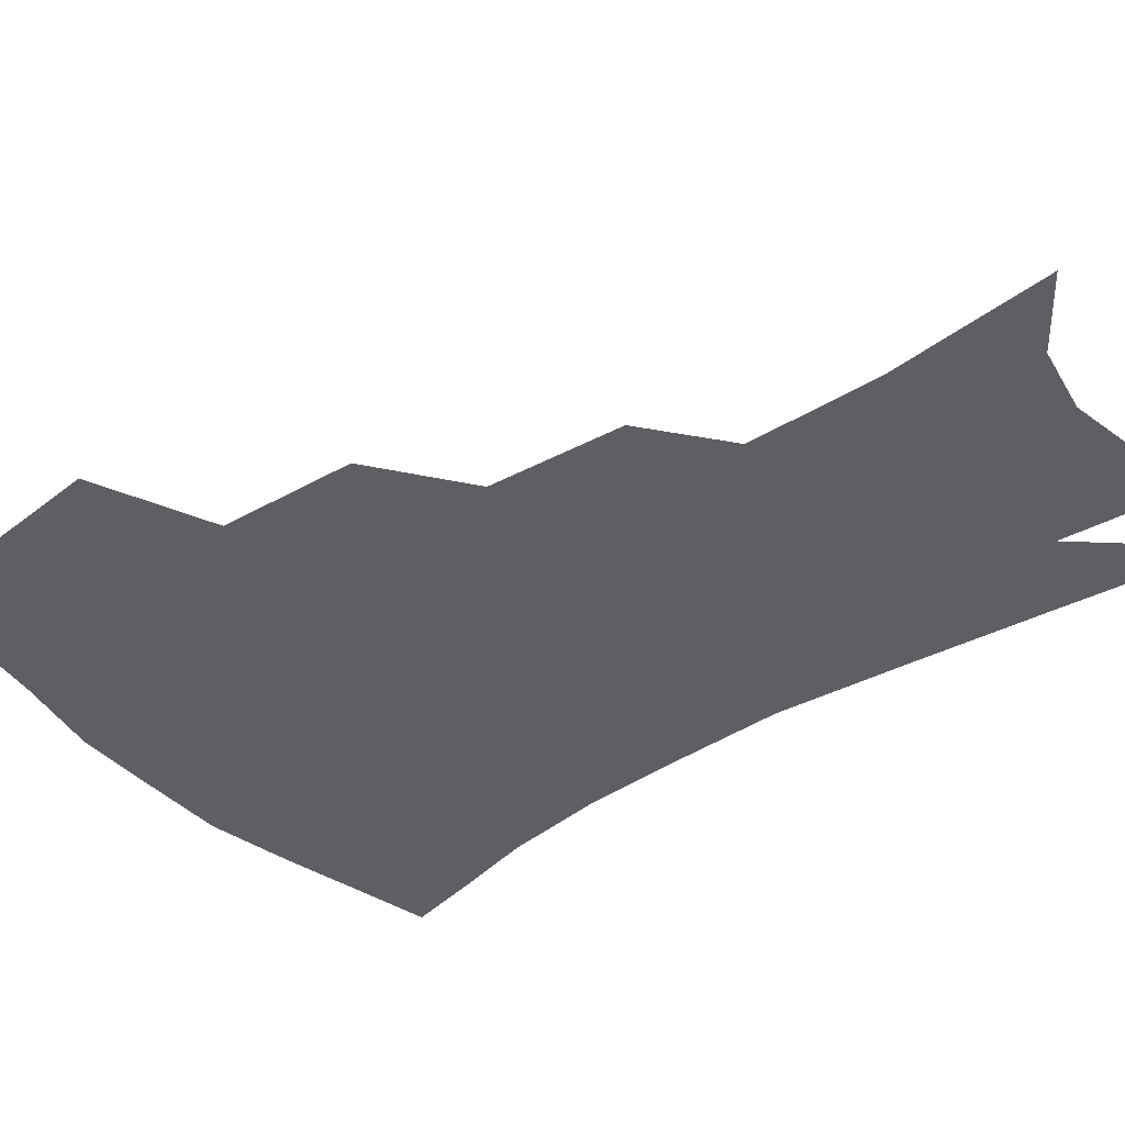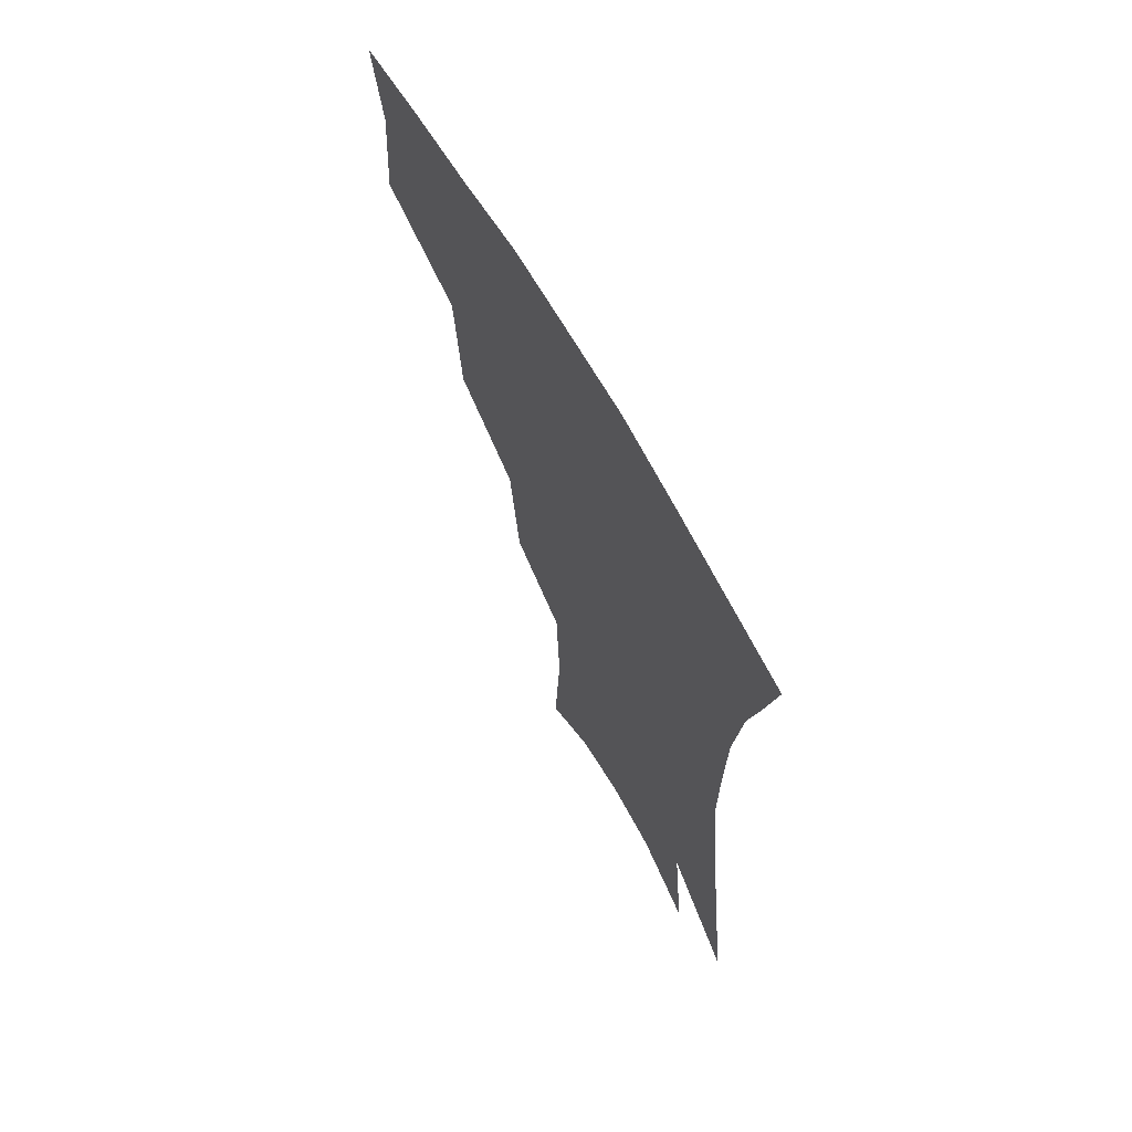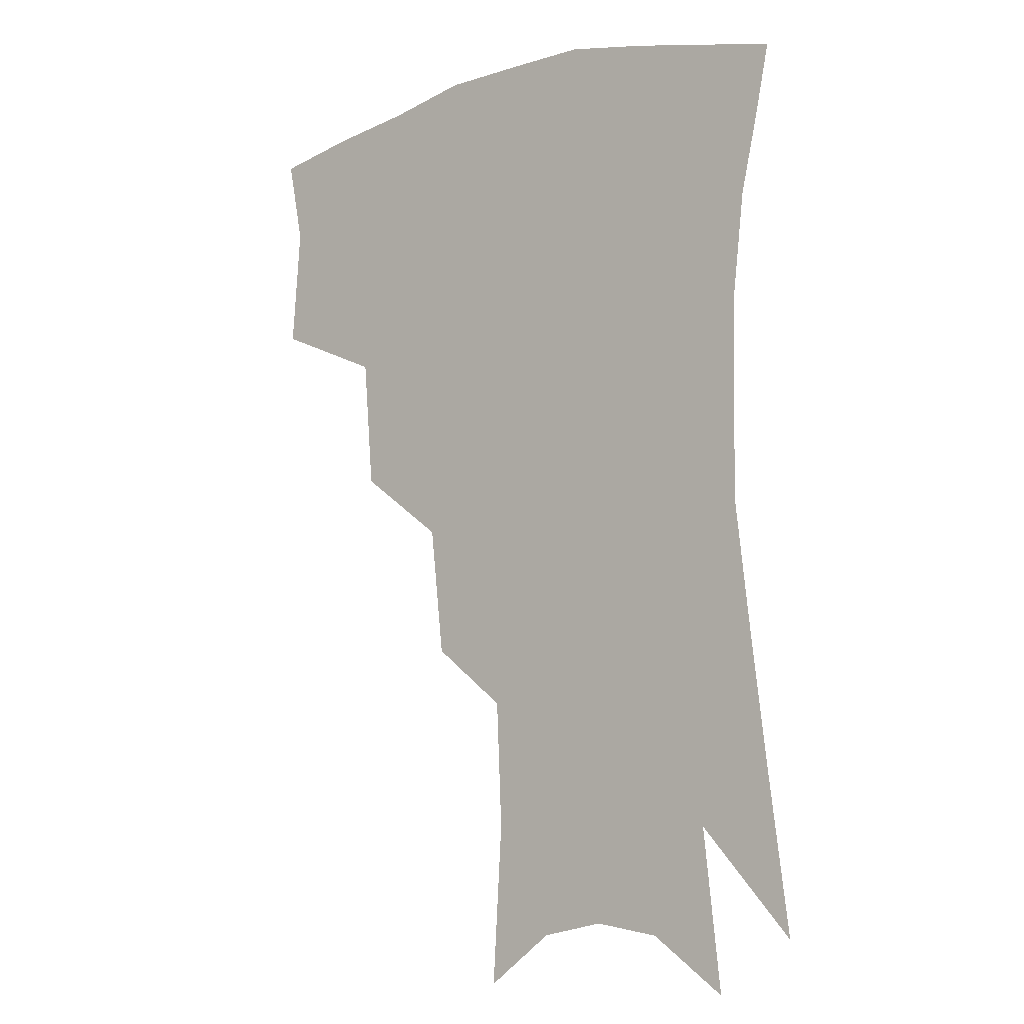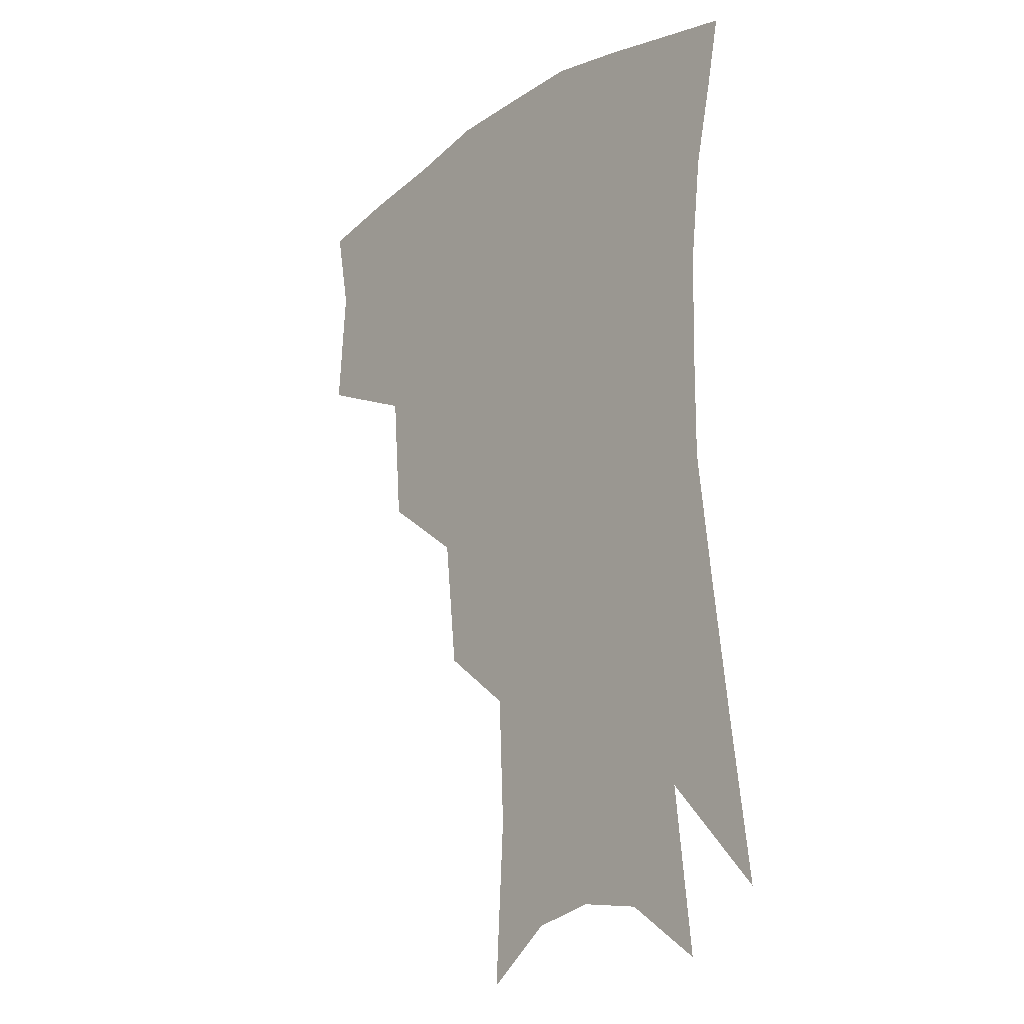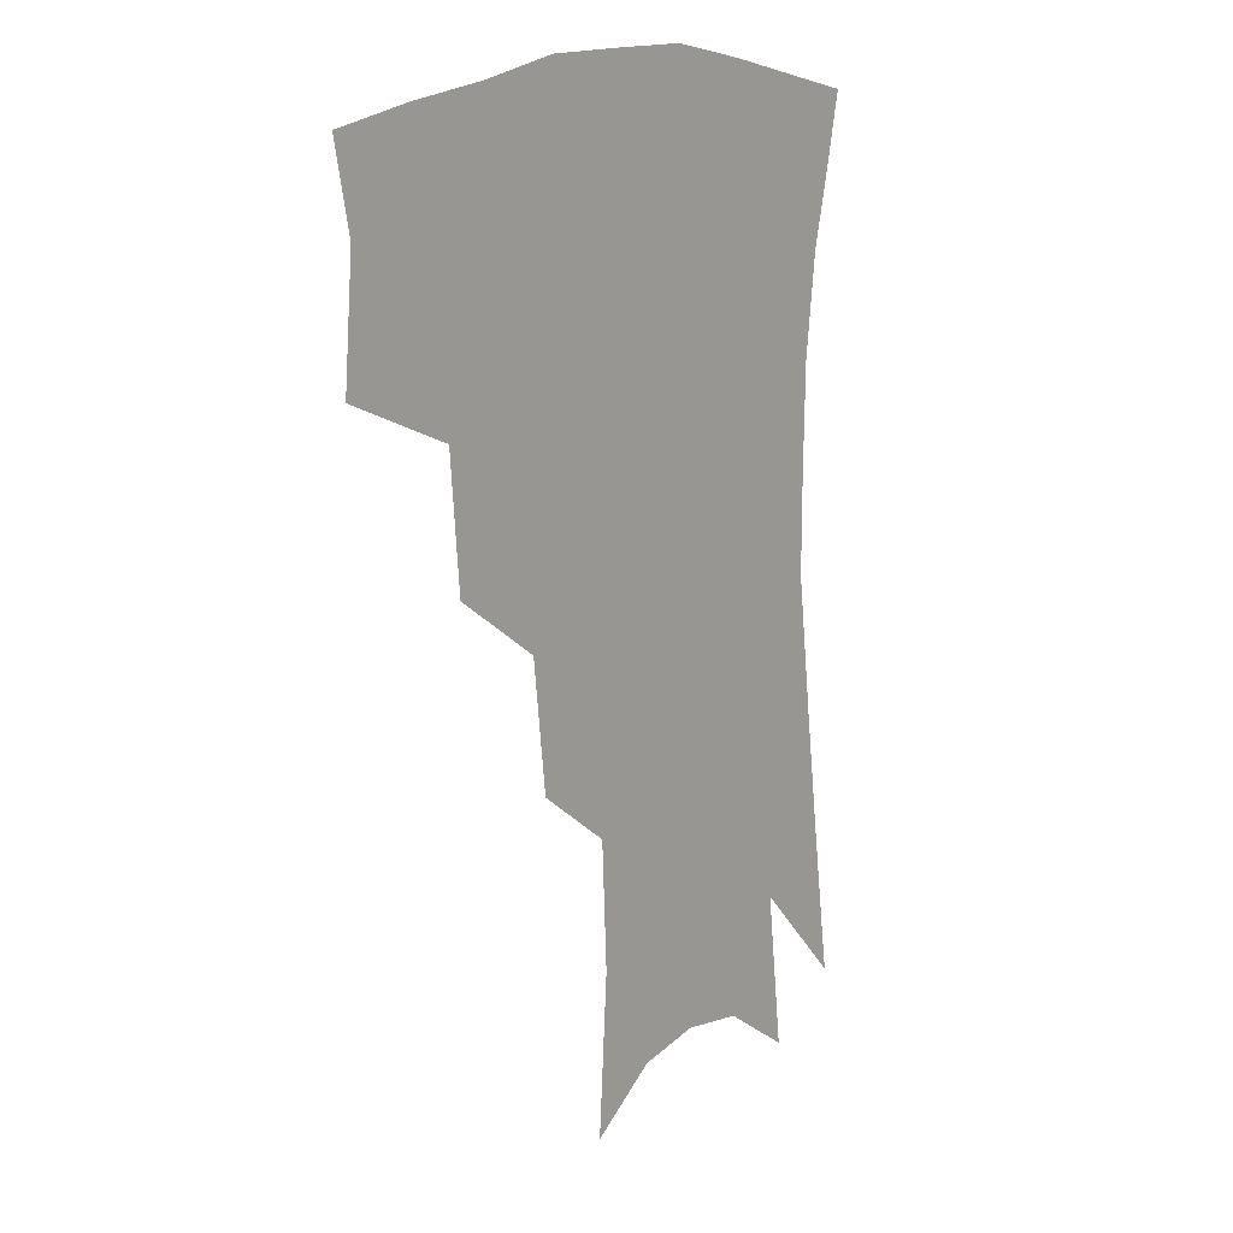
<metadata>
{"format":"obj","ext":"obj","renderer":"f3d","projection":"perspective","resolution":1024,"background":"white","views":[{"elev":-40.4,"azim":-50.5,"up":"+Z"},{"elev":68.1,"azim":60.3,"up":"+Y"},{"elev":-7.9,"azim":38.1,"up":"+Y"},{"elev":-18.5,"azim":50.1,"up":"+Y"},{"elev":14.2,"azim":-50.4,"up":"+Y"}]}
</metadata>
<code>
v 467.4 342.5 0
v 470.5 381.1 0
v 465.2 408.2 0
v 507.1 285.2 0
v 503.8 327.2 0
v 501.7 360.8 0
v 497.3 386.9 0
v 491.8 413.8 0
v 540.2 223.1 0
v 535.7 264.6 0
v 530.9 301.9 0
v 529.4 339.1 0
v 526.7 365.7 0
v 523.1 391.2 0
v 518.8 418 0
v 563.3 112.1 0
v 566.4 163.7 0
v 564.6 204.4 0
v 560.4 246 0
v 556.5 279.8 0
v 554.6 315.5 0
v 552.8 343 0
v 551.8 369.6 0
v 549.3 394.3 0
v 545.3 423.8 0
v 585.2 128.6 0
v 585.5 174.6 0
v 582.6 214.2 0
v 579.4 253.7 0
v 577.3 290.2 0
v 576.6 321.4 0
v 576.2 347.3 0
v 575.8 371.2 0
v 575.1 395.4 0
v 572.1 424.7 0
v 606.1 133.1 0
v 604.3 182.1 0
v 601 222.4 0
v 598.5 259.4 0
v 597.2 293.4 0
v 597.3 321.9 0
v 598.2 347.7 0
v 600 372.5 0
v 600 395.9 0
v 598 425.2 0
v 627.7 130 0
v 623.7 178.3 0
v 619.7 221.3 0
v 617.5 257.7 0
v 616.8 289.7 0
v 617.3 320.4 0
v 619.5 347.9 0
v 622.2 371.3 0
v 624.9 393.8 0
v 625 420.4 0
v 652 112.9 0
v 646.1 163.9 0
v 640 212.3 0
v 637.9 248.1 0
v 636.7 282 0
v 636.9 314.8 0
v 639.3 343.5 0
v 643.7 368 0
v 647.9 391.1 0
v 650.5 415 0
v 676.7 130.4 0
v 670 179.5 0
v 664.5 222.6 0
v 659.5 264.5 0
v 659.6 296.9 0
v 660.3 330.7 0
v 663.9 363.1 0
v 669.4 387.4 0
v 674 410.1 0
f 5 6 1
f 1 6 2
f 6 7 2
f 2 7 3
f 7 8 3
f 10 11 4
f 4 11 5
f 11 12 5
f 5 12 6
f 12 13 6
f 6 13 7
f 13 14 7
f 7 14 8
f 14 15 8
f 18 19 9
f 9 19 10
f 19 20 10
f 10 20 11
f 20 21 11
f 11 21 12
f 21 22 12
f 12 22 13
f 22 23 13
f 13 23 14
f 23 24 14
f 14 24 15
f 24 25 15
f 16 26 17
f 26 27 17
f 17 27 18
f 27 28 18
f 18 28 19
f 28 29 19
f 19 29 20
f 29 30 20
f 20 30 21
f 30 31 21
f 21 31 22
f 31 32 22
f 22 32 23
f 32 33 23
f 23 33 24
f 33 34 24
f 24 34 25
f 34 35 25
f 26 36 27
f 36 37 27
f 27 37 28
f 37 38 28
f 28 38 29
f 38 39 29
f 29 39 30
f 39 40 30
f 30 40 31
f 40 41 31
f 31 41 32
f 41 42 32
f 32 42 33
f 42 43 33
f 33 43 34
f 43 44 34
f 34 44 35
f 44 45 35
f 36 46 37
f 46 47 37
f 37 47 38
f 47 48 38
f 38 48 39
f 48 49 39
f 39 49 40
f 49 50 40
f 40 50 41
f 50 51 41
f 41 51 42
f 51 52 42
f 42 52 43
f 52 53 43
f 43 53 44
f 53 54 44
f 44 54 45
f 54 55 45
f 46 56 47
f 56 57 47
f 47 57 48
f 57 58 48
f 48 58 49
f 58 59 49
f 49 59 50
f 59 60 50
f 50 60 51
f 60 61 51
f 51 61 52
f 61 62 52
f 52 62 53
f 62 63 53
f 53 63 54
f 63 64 54
f 54 64 55
f 64 65 55
f 57 66 58
f 66 67 58
f 58 67 59
f 67 68 59
f 59 68 60
f 68 69 60
f 60 69 61
f 69 70 61
f 61 70 62
f 70 71 62
f 62 71 63
f 71 72 63
f 63 72 64
f 72 73 64
f 64 73 65
f 73 74 65

</code>
